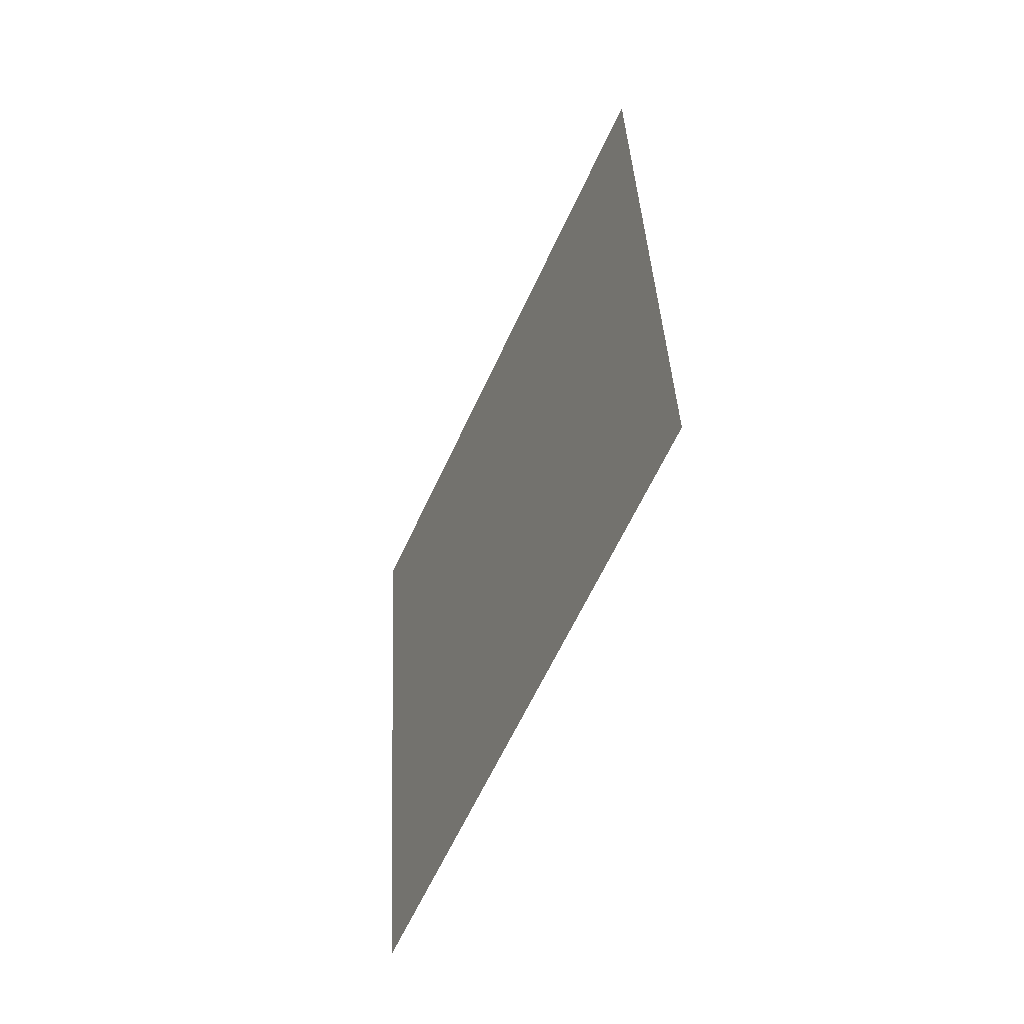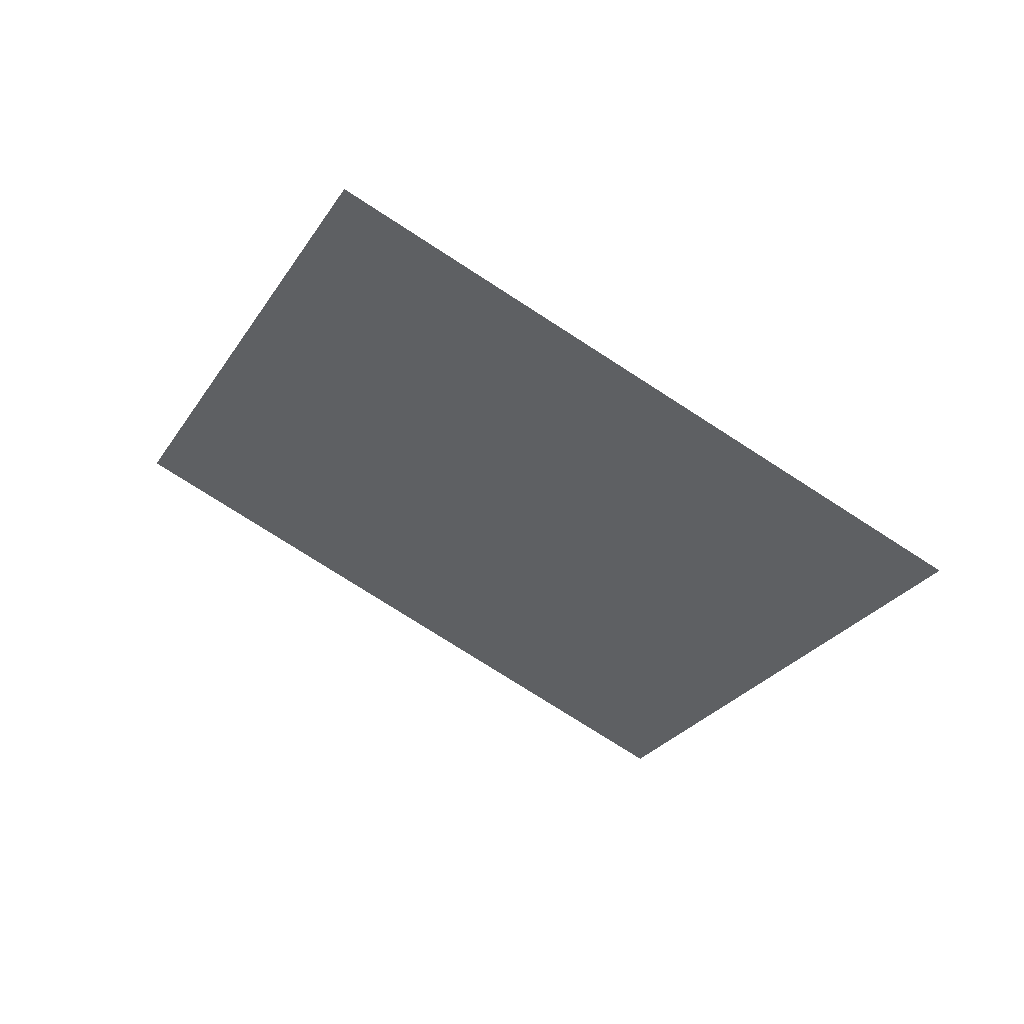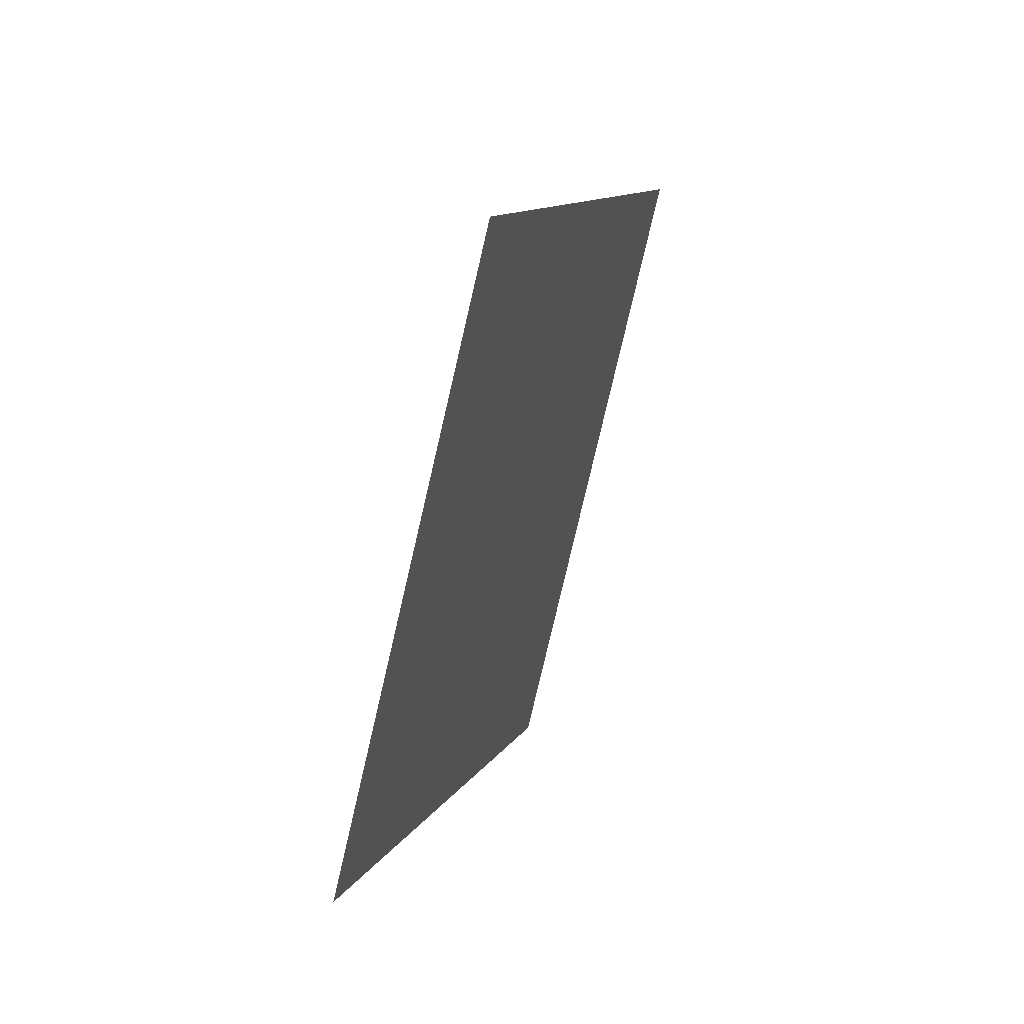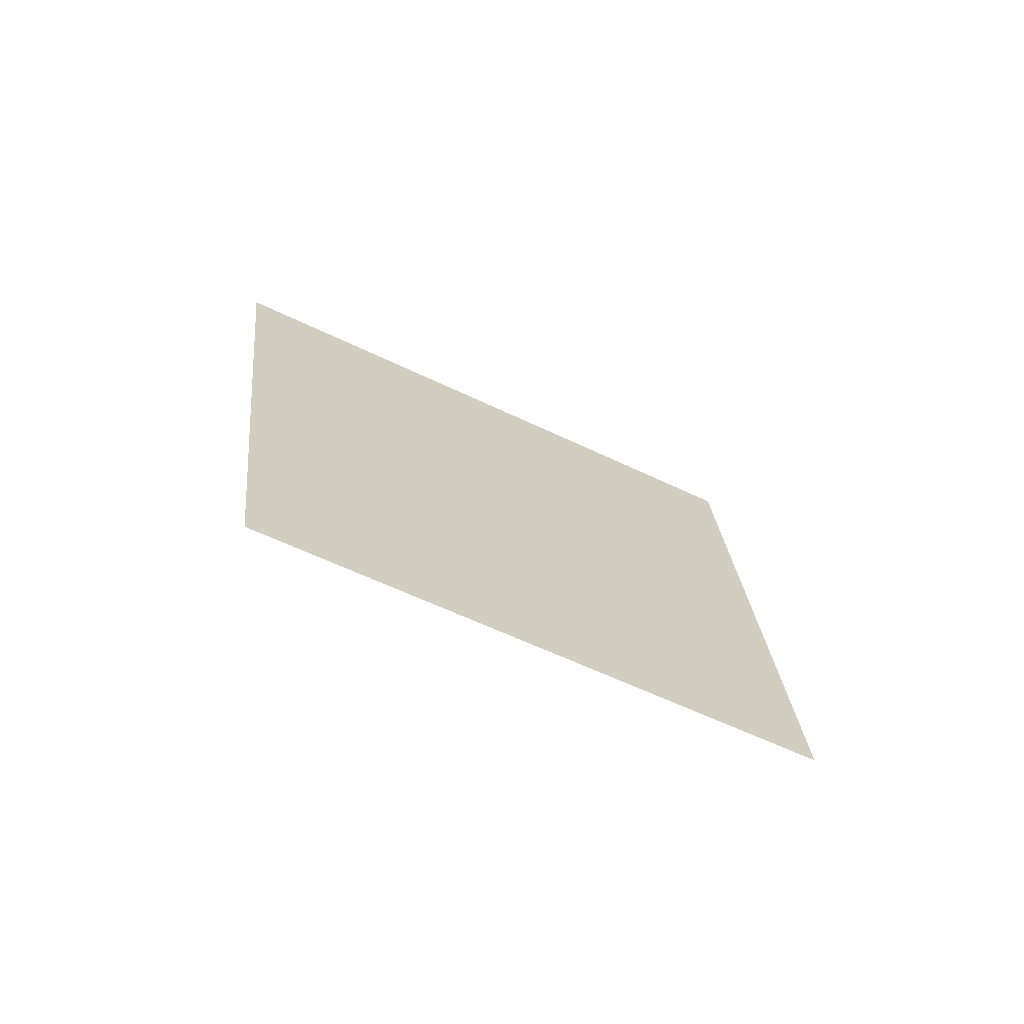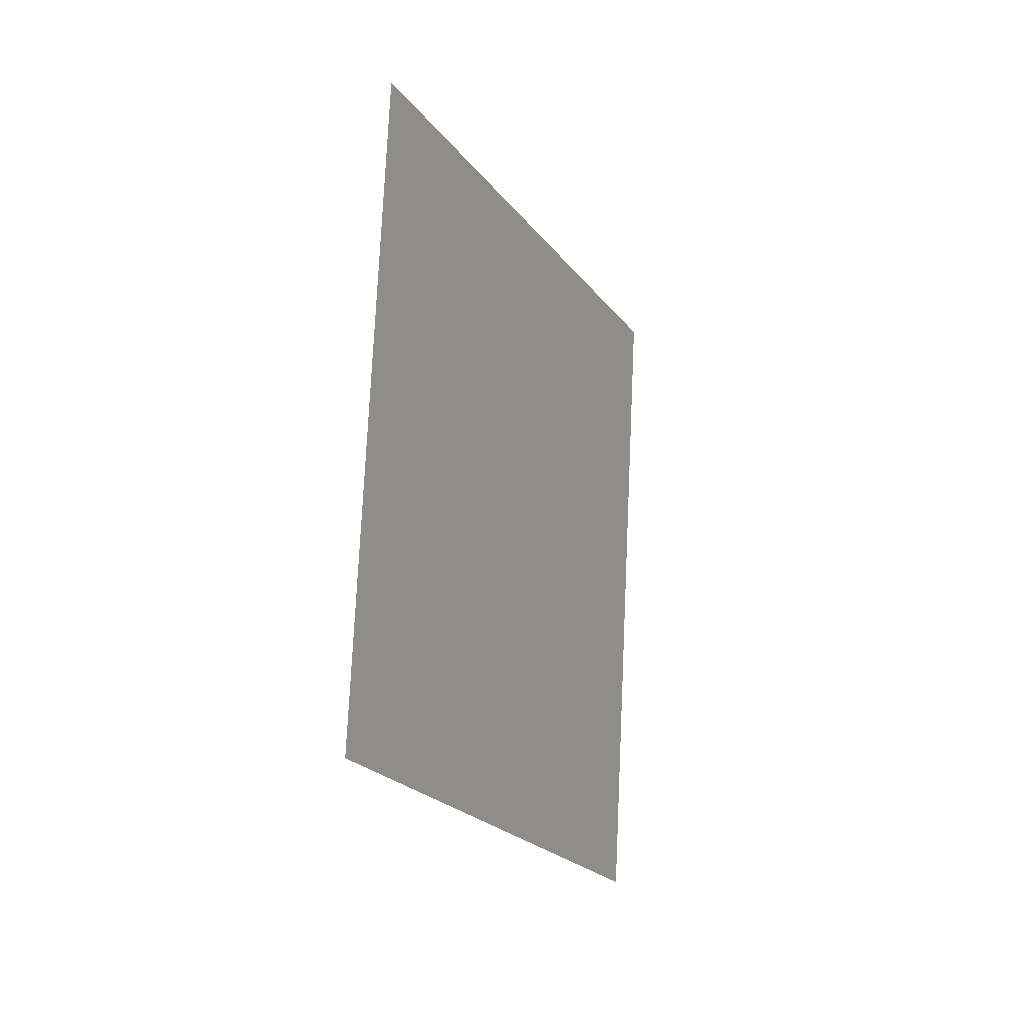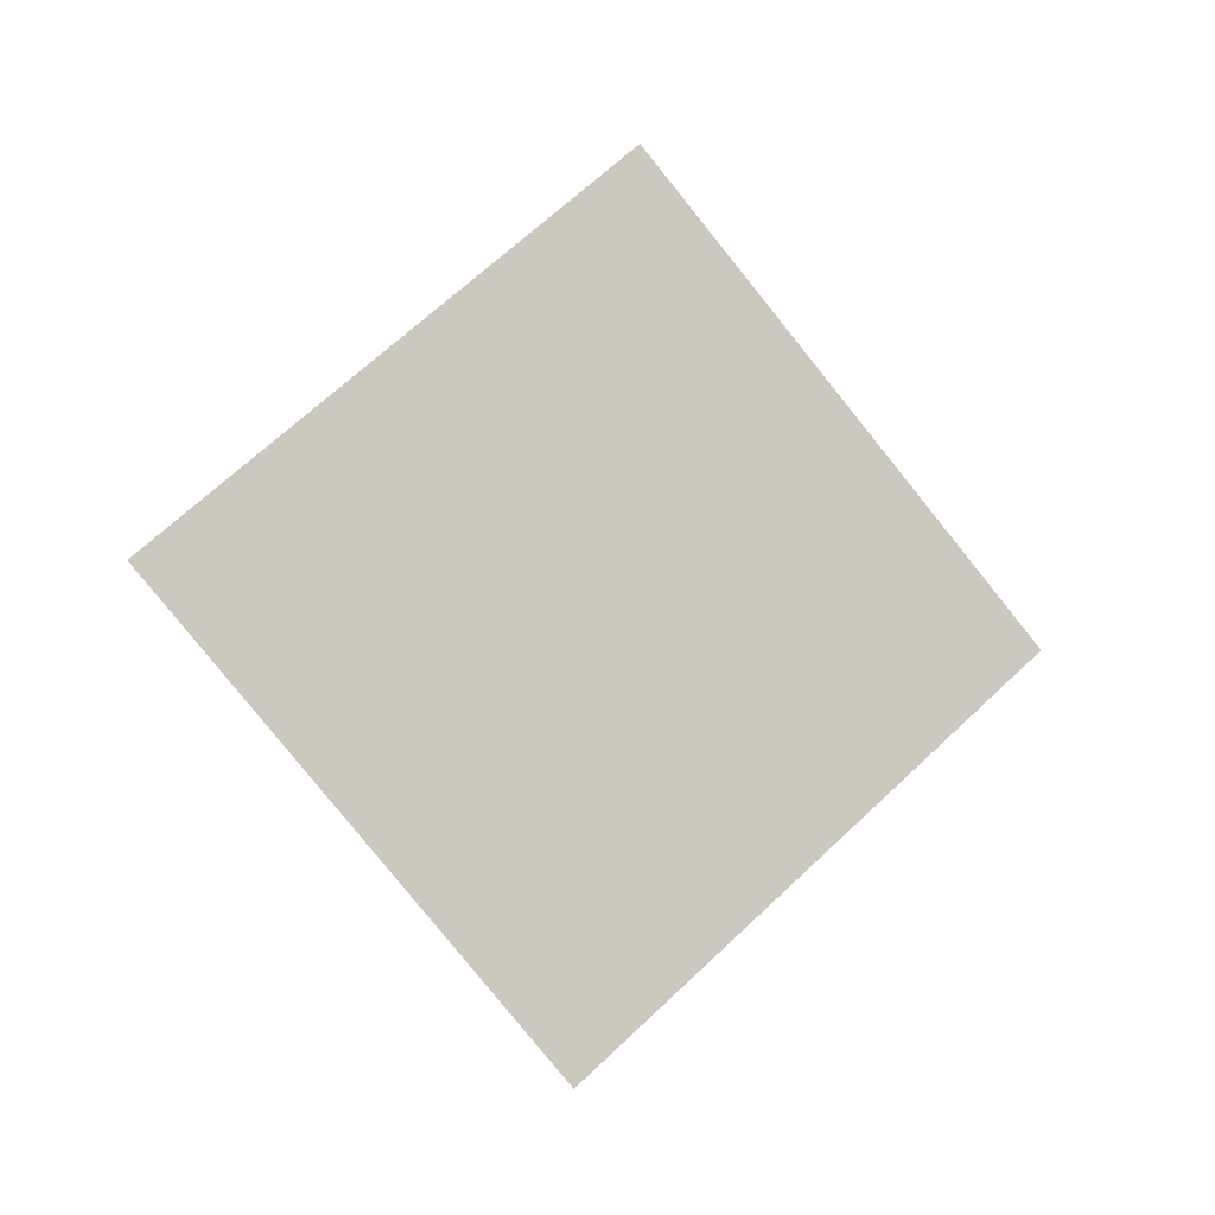
<metadata>
{"format":"obj","ext":"obj","renderer":"f3d","projection":"perspective","resolution":1024,"background":"white","views":[{"elev":65.0,"azim":-61.4,"up":"+Y"},{"elev":34.2,"azim":42.4,"up":"+Y"},{"elev":-44.0,"azim":-74.0,"up":"+Y"},{"elev":18.4,"azim":-44.0,"up":"+Z"},{"elev":-76.4,"azim":-61.8,"up":"+Y"},{"elev":-72.4,"azim":-179.6,"up":"+Z"}]}
</metadata>
<code>
g TreeLeaves41
v -0.02094 0.2529 0.1093
v 0.2643 0.04951 -0.06392
v 0.02094 -0.2529 -0.1093
v -0.2643 -0.04951 0.06392
g TreeLeaves41_0
f 3 2 1
f 4 3 1

</code>
